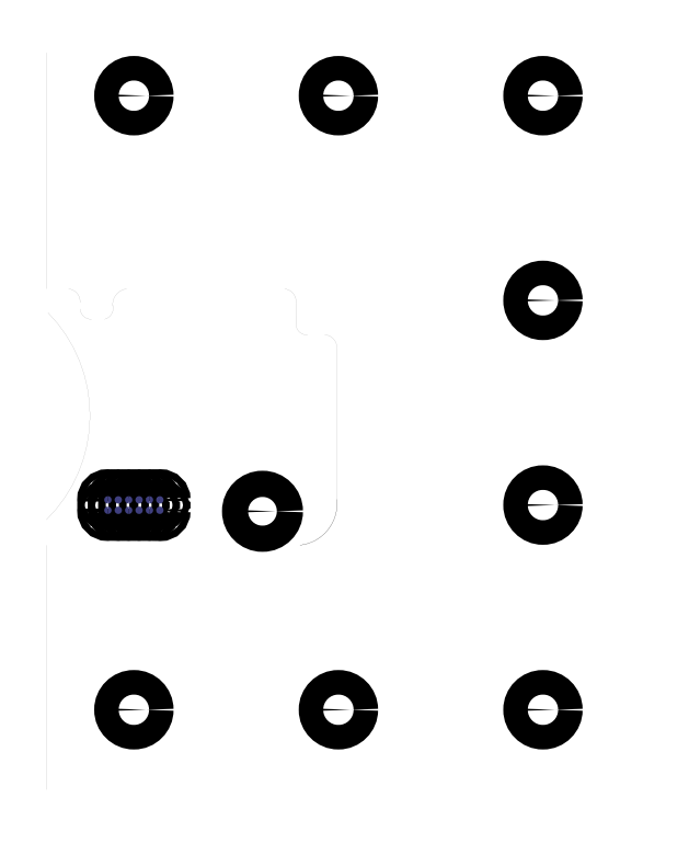
<metadata>
{"format":"dxf","ext":"dxf","renderer":"ezdxf+matplotlib","layout":"modelspace","background":"white","min_lineweight":24,"dpi":150}
</metadata>
<code>
0
SECTION
2
ENTITIES
0
POLYLINE
8
20
66
1
10
0
20
0
30
0
40
0.01
41
0.01
70
0
0
VERTEX
8
20
10
31
20
29.9
30
0
42
0.4142
0
VERTEX
8
20
10
35.5
20
35.5
30
0
0
SEQEND
8
0
0
POLYLINE
8
20
66
1
10
0
20
0
30
0
40
0.005
41
0.005
70
0
0
VERTEX
8
20
10
31
20
29.9
30
0
42
1
0
VERTEX
8
20
10
31
20
29.9
30
0
0
SEQEND
8
0
0
POLYLINE
8
20
66
1
10
0
20
0
30
0
40
0.005
41
0.005
70
0
0
VERTEX
8
20
10
35.5
20
35.5
30
0
42
1
0
VERTEX
8
20
10
35.5
20
35.5
30
0
0
SEQEND
8
0
0
POLYLINE
8
20
66
1
10
0
20
0
30
0
40
0.01
41
0.01
70
0
0
VERTEX
8
20
10
0.02
20
0.04
30
0
0
VERTEX
8
20
10
73.02
20
0.04
30
0
0
SEQEND
8
0
0
POLYLINE
8
20
66
1
10
0
20
0
30
0
40
0.005
41
0.005
70
0
0
VERTEX
8
20
10
73.02
20
0.0375
30
0
42
1
0
VERTEX
8
20
10
73.02
20
0.0425
30
0
0
SEQEND
8
0
0
POLYLINE
8
20
66
1
10
0
20
0
30
0
40
0.005
41
0.005
70
0
0
VERTEX
8
20
10
0.02
20
0.0425
30
0
42
1
0
VERTEX
8
20
10
0.02
20
0.0375
30
0
0
SEQEND
8
0
0
POLYLINE
8
20
66
1
10
0
20
0
30
0
40
0.01
41
0.01
70
0
0
VERTEX
8
20
10
0
20
61.2
30
0
0
VERTEX
8
20
10
0.02
20
90.04
30
0
0
SEQEND
8
0
0
POLYLINE
8
20
66
1
10
0
20
0
30
0
40
0.005
41
0.005
70
0
0
VERTEX
8
20
10
0.0225
20
90.04
30
0
42
1
0
VERTEX
8
20
10
0.0175
20
90.04
30
0
0
SEQEND
8
0
0
POLYLINE
8
20
66
1
10
0
20
0
30
0
40
0.005
41
0.005
70
0
0
VERTEX
8
20
10
-0.0025
20
61.2
30
0
42
1
0
VERTEX
8
20
10
0.0025
20
61.2
30
0
0
SEQEND
8
0
0
POLYLINE
8
20
66
1
10
0
20
0
30
0
40
0.01
41
0.01
70
0
0
VERTEX
8
20
10
0.02
20
90.04
30
0
0
VERTEX
8
20
10
73.02
20
90.04
30
0
0
SEQEND
8
0
0
POLYLINE
8
20
66
1
10
0
20
0
30
0
40
0.005
41
0.005
70
0
0
VERTEX
8
20
10
73.02
20
90.04
30
0
42
1
0
VERTEX
8
20
10
73.02
20
90.04
30
0
0
SEQEND
8
0
0
POLYLINE
8
20
66
1
10
0
20
0
30
0
40
0.005
41
0.005
70
0
0
VERTEX
8
20
10
0.02
20
90.04
30
0
42
1
0
VERTEX
8
20
10
0.02
20
90.04
30
0
0
SEQEND
8
0
0
POLYLINE
8
20
66
1
10
0
20
0
30
0
40
0.01
41
0.01
70
0
0
VERTEX
8
20
10
73.02
20
90.04
30
0
0
VERTEX
8
20
10
73.02
20
0.04
30
0
0
SEQEND
8
0
0
POLYLINE
8
20
66
1
10
0
20
0
30
0
40
0.005
41
0.005
70
0
0
VERTEX
8
20
10
73.02
20
0.04
30
0
42
1
0
VERTEX
8
20
10
73.02
20
0.04
30
0
0
SEQEND
8
0
0
POLYLINE
8
20
66
1
10
0
20
0
30
0
40
0.005
41
0.005
70
0
0
VERTEX
8
20
10
73.02
20
90.04
30
0
42
1
0
VERTEX
8
20
10
73.02
20
90.04
30
0
0
SEQEND
8
0
0
POLYLINE
8
20
66
1
10
0
20
0
30
0
40
0.01
41
0.01
70
0
0
VERTEX
8
20
10
0
20
29.9
30
0
0
VERTEX
8
20
10
31
20
29.9
30
0
0
SEQEND
8
0
0
POLYLINE
8
20
66
1
10
0
20
0
30
0
40
0.005
41
0.005
70
0
0
VERTEX
8
20
10
31
20
29.9
30
0
42
1
0
VERTEX
8
20
10
31
20
29.9
30
0
0
SEQEND
8
0
0
POLYLINE
8
20
66
1
10
0
20
0
30
0
40
0.005
41
0.005
70
0
0
VERTEX
8
20
10
0
20
29.9
30
0
42
1
0
VERTEX
8
20
10
0
20
29.9
30
0
0
SEQEND
8
0
0
POLYLINE
8
20
66
1
10
0
20
0
30
0
40
0.01
41
0.01
70
0
0
VERTEX
8
20
10
31
20
29.9
30
0
42
0.4142
0
VERTEX
8
20
10
35.5
20
35.5
30
0
0
SEQEND
8
0
0
POLYLINE
8
20
66
1
10
0
20
0
30
0
40
0.005
41
0.005
70
0
0
VERTEX
8
20
10
31
20
29.9
30
0
42
1
0
VERTEX
8
20
10
31
20
29.9
30
0
0
SEQEND
8
0
0
POLYLINE
8
20
66
1
10
0
20
0
30
0
40
0.005
41
0.005
70
0
0
VERTEX
8
20
10
35.5
20
35.5
30
0
42
1
0
VERTEX
8
20
10
35.5
20
35.5
30
0
0
SEQEND
8
0
0
POLYLINE
8
20
66
1
10
0
20
0
30
0
40
0.01
41
0.01
70
0
0
VERTEX
8
20
10
29.11
20
61.2
30
0
0
VERTEX
8
20
10
9.82
20
61.2
30
0
0
SEQEND
8
0
0
POLYLINE
8
20
66
1
10
0
20
0
30
0
40
0.005
41
0.005
70
0
0
VERTEX
8
20
10
9.82
20
61.2
30
0
42
1
0
VERTEX
8
20
10
9.82
20
61.2
30
0
0
SEQEND
8
0
0
POLYLINE
8
20
66
1
10
0
20
0
30
0
40
0.005
41
0.005
70
0
0
VERTEX
8
20
10
29.11
20
61.2
30
0
42
1
0
VERTEX
8
20
10
29.11
20
61.2
30
0
0
SEQEND
8
0
0
POLYLINE
8
20
66
1
10
0
20
0
30
0
40
0.01
41
0.01
70
0
0
VERTEX
8
20
10
9.82
20
61.2
30
0
0
VERTEX
8
20
10
2.72
20
61.2
30
0
0
SEQEND
8
0
0
POLYLINE
8
20
66
1
10
0
20
0
30
0
40
0.005
41
0.005
70
0
0
VERTEX
8
20
10
2.72
20
61.2
30
0
42
1
0
VERTEX
8
20
10
2.72
20
61.2
30
0
0
SEQEND
8
0
0
POLYLINE
8
20
66
1
10
0
20
0
30
0
40
0.005
41
0.005
70
0
0
VERTEX
8
20
10
9.82
20
61.2
30
0
42
1
0
VERTEX
8
20
10
9.82
20
61.2
30
0
0
SEQEND
8
0
0
POLYLINE
8
20
66
1
10
0
20
0
30
0
40
0.01
41
0.01
70
0
0
VERTEX
8
20
10
2.72
20
61.2
30
0
0
VERTEX
8
20
10
0
20
61.2
30
0
0
SEQEND
8
0
0
POLYLINE
8
20
66
1
10
0
20
0
30
0
40
0.005
41
0.005
70
0
0
VERTEX
8
20
10
0
20
61.2
30
0
42
1
0
VERTEX
8
20
10
0
20
61.2
30
0
0
SEQEND
8
0
0
POLYLINE
8
20
66
1
10
0
20
0
30
0
40
0.005
41
0.005
70
0
0
VERTEX
8
20
10
2.72
20
61.2
30
0
42
1
0
VERTEX
8
20
10
2.72
20
61.2
30
0
0
SEQEND
8
0
0
POLYLINE
8
20
66
1
10
0
20
0
30
0
40
0.01
41
0.01
70
0
0
VERTEX
8
20
10
0
20
29.9
30
0
0
VERTEX
8
20
10
0
20
33
30
0
0
SEQEND
8
0
0
POLYLINE
8
20
66
1
10
0
20
0
30
0
40
0.005
41
0.005
70
0
0
VERTEX
8
20
10
0.0025
20
33
30
0
42
1
0
VERTEX
8
20
10
-0.0025
20
33
30
0
0
SEQEND
8
0
0
POLYLINE
8
20
66
1
10
0
20
0
30
0
40
0.005
41
0.005
70
0
0
VERTEX
8
20
10
-0.0025
20
29.9
30
0
42
1
0
VERTEX
8
20
10
0.0025
20
29.9
30
0
0
SEQEND
8
0
0
POLYLINE
8
20
66
1
10
0
20
0
30
0
40
0.01
41
0.01
70
0
0
VERTEX
8
20
10
0
20
33
30
0
0
VERTEX
8
20
10
0
20
61.2
30
0
0
SEQEND
8
0
0
POLYLINE
8
20
66
1
10
0
20
0
30
0
40
0.005
41
0.005
70
0
0
VERTEX
8
20
10
0.0025
20
61.2
30
0
42
1
0
VERTEX
8
20
10
-0.0025
20
61.2
30
0
0
SEQEND
8
0
0
POLYLINE
8
20
66
1
10
0
20
0
30
0
40
0.005
41
0.005
70
0
0
VERTEX
8
20
10
-0.0025
20
33
30
0
42
1
0
VERTEX
8
20
10
0.0025
20
33
30
0
0
SEQEND
8
0
0
POLYLINE
8
20
66
1
10
0
20
0
30
0
40
0.01
41
0.01
70
0
0
VERTEX
8
20
10
0
20
29.9
30
0
0
VERTEX
8
20
10
0.02
20
0.04
30
0
0
SEQEND
8
0
0
POLYLINE
8
20
66
1
10
0
20
0
30
0
40
0.005
41
0.005
70
0
0
VERTEX
8
20
10
0.0175
20
0.04
30
0
42
1
0
VERTEX
8
20
10
0.0225
20
0.04
30
0
0
SEQEND
8
0
0
POLYLINE
8
20
66
1
10
0
20
0
30
0
40
0.005
41
0.005
70
0
0
VERTEX
8
20
10
0.0025
20
29.9
30
0
42
1
0
VERTEX
8
20
10
-0.0025
20
29.9
30
0
0
SEQEND
8
0
0
POLYLINE
8
20
66
1
10
0
20
0
30
0
40
0.01
41
0.01
70
0
0
VERTEX
8
20
10
31
20
29.9
30
0
42
0.4142
0
VERTEX
8
20
10
35.5
20
35.5
30
0
0
SEQEND
8
0
0
POLYLINE
8
20
66
1
10
0
20
0
30
0
40
0.005
41
0.005
70
0
0
VERTEX
8
20
10
31
20
29.9
30
0
42
1
0
VERTEX
8
20
10
31
20
29.9
30
0
0
SEQEND
8
0
0
POLYLINE
8
20
66
1
10
0
20
0
30
0
40
0.005
41
0.005
70
0
0
VERTEX
8
20
10
35.5
20
35.5
30
0
42
1
0
VERTEX
8
20
10
35.5
20
35.5
30
0
0
SEQEND
8
0
0
POLYLINE
8
20
66
1
10
0
20
0
30
0
40
0.01
41
0.01
70
0
0
VERTEX
8
20
10
35.5
20
35.5
30
0
0
VERTEX
8
20
10
35.52
20
53.93
30
0
0
SEQEND
8
0
0
POLYLINE
8
20
66
1
10
0
20
0
30
0
40
0.005
41
0.005
70
0
0
VERTEX
8
20
10
35.52
20
53.93
30
0
42
1
0
VERTEX
8
20
10
35.52
20
53.93
30
0
0
SEQEND
8
0
0
POLYLINE
8
20
66
1
10
0
20
0
30
0
40
0.005
41
0.005
70
0
0
VERTEX
8
20
10
35.5
20
35.5
30
0
42
1
0
VERTEX
8
20
10
35.5
20
35.5
30
0
0
SEQEND
8
0
0
POLYLINE
8
20
66
1
10
0
20
0
30
0
40
0.01
41
0.01
70
0
0
VERTEX
8
20
10
35.52
20
53.93
30
0
42
0.4113
0
VERTEX
8
20
10
34.02
20
55.6
30
0
0
SEQEND
8
0
0
POLYLINE
8
20
66
1
10
0
20
0
30
0
40
0.005
41
0.005
70
0
0
VERTEX
8
20
10
35.52
20
53.93
30
0
42
1
0
VERTEX
8
20
10
35.52
20
53.93
30
0
0
SEQEND
8
0
0
POLYLINE
8
20
66
1
10
0
20
0
30
0
40
0.005
41
0.005
70
0
0
VERTEX
8
20
10
34.02
20
55.6
30
0
42
1
0
VERTEX
8
20
10
34.02
20
55.6
30
0
0
SEQEND
8
0
0
POLYLINE
8
20
66
1
10
0
20
0
30
0
40
0.01
41
0.01
70
0
0
VERTEX
8
20
10
30.53
20
56.75
30
0
0
VERTEX
8
20
10
30.52
20
59.53
30
0
0
SEQEND
8
0
0
POLYLINE
8
20
66
1
10
0
20
0
30
0
40
0.005
41
0.005
70
0
0
VERTEX
8
20
10
30.52
20
59.53
30
0
42
1
0
VERTEX
8
20
10
30.52
20
59.53
30
0
0
SEQEND
8
0
0
POLYLINE
8
20
66
1
10
0
20
0
30
0
40
0.005
41
0.005
70
0
0
VERTEX
8
20
10
30.53
20
56.75
30
0
42
1
0
VERTEX
8
20
10
30.53
20
56.75
30
0
0
SEQEND
8
0
0
POLYLINE
8
20
66
1
10
0
20
0
30
0
40
0.01
41
0.01
70
0
0
VERTEX
8
20
10
34.02
20
55.6
30
0
0
VERTEX
8
20
10
31.93
20
55.6
30
0
0
SEQEND
8
0
0
POLYLINE
8
20
66
1
10
0
20
0
30
0
40
0.005
41
0.005
70
0
0
VERTEX
8
20
10
31.93
20
55.6
30
0
42
1
0
VERTEX
8
20
10
31.93
20
55.6
30
0
0
SEQEND
8
0
0
POLYLINE
8
20
66
1
10
0
20
0
30
0
40
0.005
41
0.005
70
0
0
VERTEX
8
20
10
34.02
20
55.6
30
0
42
1
0
VERTEX
8
20
10
34.02
20
55.6
30
0
0
SEQEND
8
0
0
POLYLINE
8
20
66
1
10
0
20
0
30
0
40
0.01
41
0.01
70
0
0
VERTEX
8
20
10
30.53
20
56.75
30
0
42
0.4113
0
VERTEX
8
20
10
31.93
20
55.6
30
0
0
SEQEND
8
0
0
POLYLINE
8
20
66
1
10
0
20
0
30
0
40
0.005
41
0.005
70
0
0
VERTEX
8
20
10
30.53
20
56.75
30
0
42
1
0
VERTEX
8
20
10
30.53
20
56.75
30
0
0
SEQEND
8
0
0
POLYLINE
8
20
66
1
10
0
20
0
30
0
40
0.005
41
0.005
70
0
0
VERTEX
8
20
10
31.93
20
55.6
30
0
42
1
0
VERTEX
8
20
10
31.93
20
55.6
30
0
0
SEQEND
8
0
0
POLYLINE
8
20
66
1
10
0
20
0
30
0
40
0.01
41
0.01
70
0
0
VERTEX
8
20
10
30.52
20
59.53
30
0
42
0.4113
0
VERTEX
8
20
10
29.12
20
61.2
30
0
0
SEQEND
8
0
0
POLYLINE
8
20
66
1
10
0
20
0
30
0
40
0.005
41
0.005
70
0
0
VERTEX
8
20
10
30.52
20
59.53
30
0
42
1
0
VERTEX
8
20
10
30.52
20
59.53
30
0
0
SEQEND
8
0
0
POLYLINE
8
20
66
1
10
0
20
0
30
0
40
0.005
41
0.005
70
0
0
VERTEX
8
20
10
29.12
20
61.2
30
0
42
1
0
VERTEX
8
20
10
29.12
20
61.2
30
0
0
SEQEND
8
0
0
POLYLINE
8
20
66
1
10
0
20
0
30
0
40
0.01
41
0.01
70
0
0
VERTEX
8
20
10
4.12
20
59.53
30
0
42
0.4113
0
VERTEX
8
20
10
2.72
20
61.2
30
0
0
SEQEND
8
0
0
POLYLINE
8
20
66
1
10
0
20
0
30
0
40
0.005
41
0.005
70
0
0
VERTEX
8
20
10
4.117
20
59.53
30
0
42
1
0
VERTEX
8
20
10
4.122
20
59.53
30
0
0
SEQEND
8
0
0
POLYLINE
8
20
66
1
10
0
20
0
30
0
40
0.005
41
0.005
70
0
0
VERTEX
8
20
10
2.72
20
61.2
30
0
42
1
0
VERTEX
8
20
10
2.72
20
61.2
30
0
0
SEQEND
8
0
0
POLYLINE
8
20
66
1
10
0
20
0
30
0
40
0.01
41
0.01
70
0
0
VERTEX
8
20
10
9.82
20
61.2
30
0
42
0.4113
0
VERTEX
8
20
10
8.12
20
59.1
30
0
0
SEQEND
8
0
0
POLYLINE
8
20
66
1
10
0
20
0
30
0
40
0.005
41
0.005
70
0
0
VERTEX
8
20
10
9.82
20
61.2
30
0
42
1
0
VERTEX
8
20
10
9.82
20
61.2
30
0
0
SEQEND
8
0
0
POLYLINE
8
20
66
1
10
0
20
0
30
0
40
0.005
41
0.005
70
0
0
VERTEX
8
20
10
8.117
20
59.1
30
0
42
1
0
VERTEX
8
20
10
8.123
20
59.1
30
0
0
SEQEND
8
0
0
POLYLINE
8
20
66
1
10
0
20
0
30
0
40
0.01
41
0.01
70
0
0
VERTEX
8
20
10
4.13
20
58.75
30
0
42
0.4113
0
VERTEX
8
20
10
5.53
20
57.5
30
0
0
SEQEND
8
0
0
POLYLINE
8
20
66
1
10
0
20
0
30
0
40
0.005
41
0.005
70
0
0
VERTEX
8
20
10
4.133
20
58.75
30
0
42
1
0
VERTEX
8
20
10
4.128
20
58.75
30
0
0
SEQEND
8
0
0
POLYLINE
8
20
66
1
10
0
20
0
30
0
40
0.005
41
0.005
70
0
0
VERTEX
8
20
10
5.53
20
57.5
30
0
42
1
0
VERTEX
8
20
10
5.53
20
57.5
30
0
0
SEQEND
8
0
0
POLYLINE
8
20
66
1
10
0
20
0
30
0
40
0.01
41
0.01
70
0
0
VERTEX
8
20
10
7.13
20
57.5
30
0
42
0.4113
0
VERTEX
8
20
10
8.13
20
59.2
30
0
0
SEQEND
8
0
0
POLYLINE
8
20
66
1
10
0
20
0
30
0
40
0.005
41
0.005
70
0
0
VERTEX
8
20
10
7.129
20
57.5
30
0
42
1
0
VERTEX
8
20
10
7.131
20
57.5
30
0
0
SEQEND
8
0
0
POLYLINE
8
20
66
1
10
0
20
0
30
0
40
0.005
41
0.005
70
0
0
VERTEX
8
20
10
8.132
20
59.2
30
0
42
1
0
VERTEX
8
20
10
8.128
20
59.2
30
0
0
SEQEND
8
0
0
POLYLINE
8
20
66
1
10
0
20
0
30
0
40
0.01
41
0.01
70
0
0
VERTEX
8
20
10
4.12
20
58.55
30
0
0
VERTEX
8
20
10
4.12
20
59.63
30
0
0
SEQEND
8
0
0
POLYLINE
8
20
66
1
10
0
20
0
30
0
40
0.005
41
0.005
70
0
0
VERTEX
8
20
10
4.122
20
59.63
30
0
42
1
0
VERTEX
8
20
10
4.117
20
59.63
30
0
0
SEQEND
8
0
0
POLYLINE
8
20
66
1
10
0
20
0
30
0
40
0.005
41
0.005
70
0
0
VERTEX
8
20
10
4.117
20
58.55
30
0
42
1
0
VERTEX
8
20
10
4.122
20
58.55
30
0
0
SEQEND
8
0
0
POLYLINE
8
20
66
1
10
0
20
0
30
0
40
0.01
41
0.01
70
0
0
VERTEX
8
20
10
7.22
20
57.5
30
0
0
VERTEX
8
20
10
7.13
20
57.5
30
0
0
SEQEND
8
0
0
POLYLINE
8
20
66
1
10
0
20
0
30
0
40
0.005
41
0.005
70
0
0
VERTEX
8
20
10
7.13
20
57.5
30
0
42
1
0
VERTEX
8
20
10
7.13
20
57.5
30
0
0
SEQEND
8
0
0
POLYLINE
8
20
66
1
10
0
20
0
30
0
40
0.005
41
0.005
70
0
0
VERTEX
8
20
10
7.22
20
57.5
30
0
42
1
0
VERTEX
8
20
10
7.22
20
57.5
30
0
0
SEQEND
8
0
0
POLYLINE
8
20
66
1
10
0
20
0
30
0
40
0.01
41
0.01
70
0
0
VERTEX
8
20
10
7.13
20
57.5
30
0
0
VERTEX
8
20
10
5.53
20
57.5
30
0
0
SEQEND
8
0
0
POLYLINE
8
20
66
1
10
0
20
0
30
0
40
0.005
41
0.005
70
0
0
VERTEX
8
20
10
5.53
20
57.5
30
0
42
1
0
VERTEX
8
20
10
5.53
20
57.5
30
0
0
SEQEND
8
0
0
POLYLINE
8
20
66
1
10
0
20
0
30
0
40
0.005
41
0.005
70
0
0
VERTEX
8
20
10
7.13
20
57.5
30
0
42
1
0
VERTEX
8
20
10
7.13
20
57.5
30
0
0
SEQEND
8
0
0
POLYLINE
8
20
66
1
10
0
20
0
30
0
40
0.01
41
0.01
70
0
0
VERTEX
8
20
10
5.53
20
57.5
30
0
0
VERTEX
8
20
10
5.13
20
57.5
30
0
0
SEQEND
8
0
0
POLYLINE
8
20
66
1
10
0
20
0
30
0
40
0.005
41
0.005
70
0
0
VERTEX
8
20
10
5.13
20
57.5
30
0
42
1
0
VERTEX
8
20
10
5.13
20
57.5
30
0
0
SEQEND
8
0
0
POLYLINE
8
20
66
1
10
0
20
0
30
0
40
0.005
41
0.005
70
0
0
VERTEX
8
20
10
5.53
20
57.5
30
0
42
1
0
VERTEX
8
20
10
5.53
20
57.5
30
0
0
SEQEND
8
0
0
POLYLINE
8
20
66
1
10
0
20
0
30
0
40
0.01
41
0.01
70
0
0
VERTEX
8
20
10
0
20
33
30
0
42
0.4142
0
VERTEX
8
20
10
0.2
20
58.3
30
0
0
SEQEND
8
0
0
POLYLINE
8
20
66
1
10
0
20
0
30
0
40
0.005
41
0.005
70
0
0
VERTEX
8
20
10
-0.0018
20
33
30
0
42
1
0
VERTEX
8
20
10
0.0018
20
33
30
0
0
SEQEND
8
0
0
POLYLINE
8
20
66
1
10
0
20
0
30
0
40
0.005
41
0.005
70
0
0
VERTEX
8
20
10
0.2018
20
58.3
30
0
42
1
0
VERTEX
8
20
10
0.1982
20
58.3
30
0
0
SEQEND
8
0
0
CIRCLE
8
20
10
26.42
20
34.04
30
0
40
1.6
0
CIRCLE
8
20
10
7.52
20
34.17
30
0
40
0.4
0
CIRCLE
8
20
10
8.8
20
34.16
30
0
40
0.4
0
CIRCLE
8
20
10
10.06
20
34.16
30
0
40
0.4
0
CIRCLE
8
20
10
11.33
20
34.16
30
0
40
0.4
0
CIRCLE
8
20
10
12.61
20
34.16
30
0
40
0.4
0
CIRCLE
8
20
10
13.88
20
34.15
30
0
40
0.4
0
CIRCLE
8
20
10
13.88
20
35.43
30
0
40
0.4
0
CIRCLE
8
20
10
12.61
20
35.43
30
0
40
0.4
0
CIRCLE
8
20
10
11.34
20
35.43
30
0
40
0.4
0
CIRCLE
8
20
10
10.07
20
35.43
30
0
40
0.4
0
CIRCLE
8
20
10
8.79
20
35.43
30
0
40
0.4
0
CIRCLE
8
20
10
7.52
20
35.43
30
0
40
0.4
0
CIRCLE
8
20
10
10.7
20
9.8
30
0
40
1.5
0
CIRCLE
8
20
10
60.7
20
34.8
30
0
40
1.5
0
CIRCLE
8
20
10
35.7
20
9.8
30
0
40
1.5
0
CIRCLE
8
20
10
60.7
20
9.8
30
0
40
1.5
0
CIRCLE
8
20
10
60.7
20
59.8
30
0
40
1.5
0
CIRCLE
8
20
10
60.7
20
84.8
30
0
40
1.5
0
CIRCLE
8
20
10
35.7
20
84.8
30
0
40
1.5
0
CIRCLE
8
20
10
10.7
20
84.8
30
0
40
1.5
0
INSERT
8
16
2
PIE
10
7.525
20
35.44
30
0
41
0.9
42
0.9
43
1
50
0
0
INSERT
8
16
2
PIE
10
7.525
20
34.16
30
0
41
0.9
42
0.9
43
1
50
0
0
INSERT
8
16
2
PIE
10
8.795
20
35.44
30
0
41
0.9
42
0.9
43
1
50
0
0
INSERT
8
16
2
PIE
10
8.795
20
34.16
30
0
41
0.9
42
0.9
43
1
50
0
0
INSERT
8
16
2
PIE
10
10.06
20
35.44
30
0
41
0.9
42
0.9
43
1
50
0
0
INSERT
8
16
2
PIE
10
10.06
20
34.16
30
0
41
0.9
42
0.9
43
1
50
0
0
INSERT
8
16
2
PIE
10
11.34
20
35.44
30
0
41
0.9
42
0.9
43
1
50
0
0
INSERT
8
16
2
PIE
10
11.34
20
34.16
30
0
41
0.9
42
0.9
43
1
50
0
0
INSERT
8
16
2
PIE
10
12.61
20
35.44
30
0
41
0.9
42
0.9
43
1
50
0
0
INSERT
8
16
2
PIE
10
12.61
20
34.16
30
0
41
0.9
42
0.9
43
1
50
0
0
INSERT
8
16
2
PIE
10
13.88
20
35.44
30
0
41
0.9
42
0.9
43
1
50
0
0
INSERT
8
16
2
PIE
10
13.88
20
34.16
30
0
41
0.9
42
0.9
43
1
50
0
0
POLYLINE
8
16
66
1
10
0
20
0
30
0
40
0.2
41
0.2
70
0
0
VERTEX
8
16
10
8.795
20
35.44
30
0
0
VERTEX
8
16
10
8.8
20
35.43
30
0
0
SEQEND
8
0
0
POLYLINE
8
16
66
1
10
0
20
0
30
0
40
0.1
41
0.1
70
0
0
VERTEX
8
16
10
8.765
20
35.39
30
0
42
1
0
VERTEX
8
16
10
8.835
20
35.47
30
0
0
SEQEND
8
0
0
POLYLINE
8
16
66
1
10
0
20
0
30
0
40
0.1
41
0.1
70
0
0
VERTEX
8
16
10
8.83
20
35.47
30
0
42
1
0
VERTEX
8
16
10
8.76
20
35.4
30
0
0
SEQEND
8
0
0
POLYLINE
8
16
66
1
10
0
20
0
30
0
40
0.2
41
0.2
70
0
0
VERTEX
8
16
10
8.795
20
35.44
30
0
0
VERTEX
8
16
10
8.81
20
35.43
30
0
0
SEQEND
8
0
0
POLYLINE
8
16
66
1
10
0
20
0
30
0
40
0.1
41
0.1
70
0
0
VERTEX
8
16
10
8.794
20
35.38
30
0
42
1
0
VERTEX
8
16
10
8.826
20
35.48
30
0
0
SEQEND
8
0
0
POLYLINE
8
16
66
1
10
0
20
0
30
0
40
0.1
41
0.1
70
0
0
VERTEX
8
16
10
8.811
20
35.48
30
0
42
1
0
VERTEX
8
16
10
8.779
20
35.39
30
0
0
SEQEND
8
0
0
POLYLINE
8
16
66
1
10
0
20
0
30
0
40
0.2
41
0.2
70
0
0
VERTEX
8
16
10
10.06
20
35.44
30
0
0
VERTEX
8
16
10
10.06
20
35.43
30
0
0
SEQEND
8
0
0
POLYLINE
8
16
66
1
10
0
20
0
30
0
40
0.1
41
0.1
70
0
0
VERTEX
8
16
10
10.02
20
35.43
30
0
42
1
0
VERTEX
8
16
10
10.12
20
35.43
30
0
0
SEQEND
8
0
0
POLYLINE
8
16
66
1
10
0
20
0
30
0
40
0.1
41
0.1
70
0
0
VERTEX
8
16
10
10.12
20
35.44
30
0
42
1
0
VERTEX
8
16
10
10.02
20
35.44
30
0
0
SEQEND
8
0
0
POLYLINE
8
16
66
1
10
0
20
0
30
0
40
0.2
41
0.2
70
0
0
VERTEX
8
16
10
10.06
20
35.43
30
0
0
VERTEX
8
16
10
10.05
20
35.43
30
0
0
SEQEND
8
0
0
POLYLINE
8
16
66
1
10
0
20
0
30
0
40
0.1
41
0.1
70
0
0
VERTEX
8
16
10
10.05
20
35.48
30
0
42
1
0
VERTEX
8
16
10
10.05
20
35.38
30
0
0
SEQEND
8
0
0
POLYLINE
8
16
66
1
10
0
20
0
30
0
40
0.1
41
0.1
70
0
0
VERTEX
8
16
10
10.06
20
35.38
30
0
42
1
0
VERTEX
8
16
10
10.06
20
35.48
30
0
0
SEQEND
8
0
0
POLYLINE
8
16
66
1
10
0
20
0
30
0
40
0.2
41
0.2
70
0
0
VERTEX
8
16
10
10.05
20
35.43
30
0
0
VERTEX
8
16
10
10.05
20
35.59
30
0
0
SEQEND
8
0
0
POLYLINE
8
16
66
1
10
0
20
0
30
0
40
0.1
41
0.1
70
0
0
VERTEX
8
16
10
10.1
20
35.59
30
0
42
1
0
VERTEX
8
16
10
10
20
35.59
30
0
0
SEQEND
8
0
0
POLYLINE
8
16
66
1
10
0
20
0
30
0
40
0.1
41
0.1
70
0
0
VERTEX
8
16
10
10
20
35.43
30
0
42
1
0
VERTEX
8
16
10
10.1
20
35.43
30
0
0
SEQEND
8
0
0
ENDSEC
0
EOF

</code>
